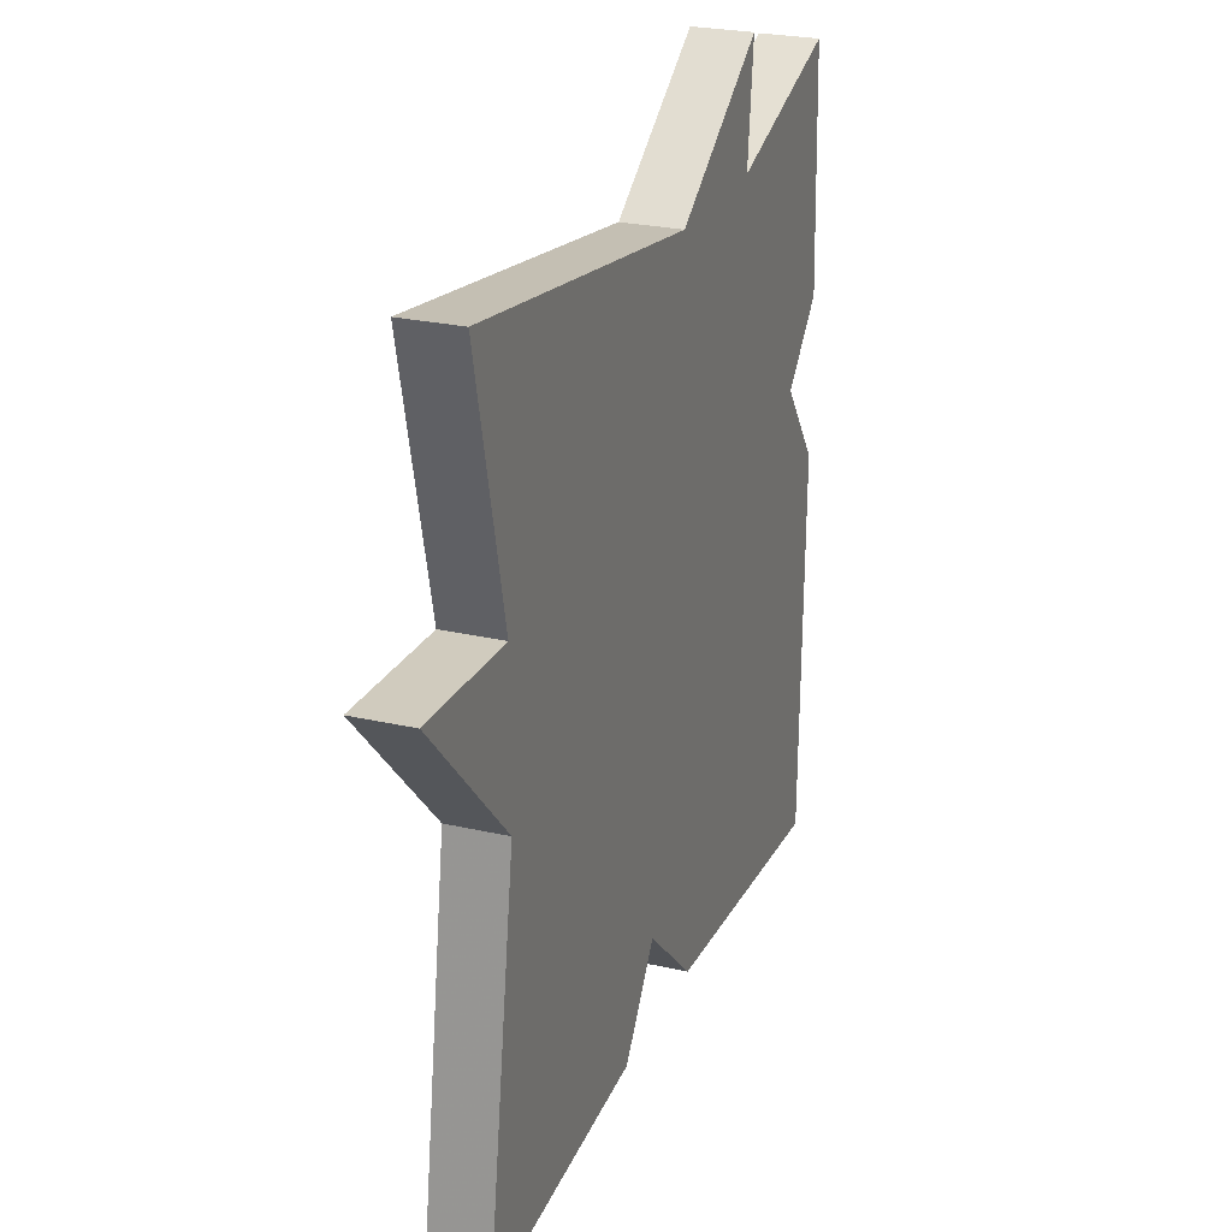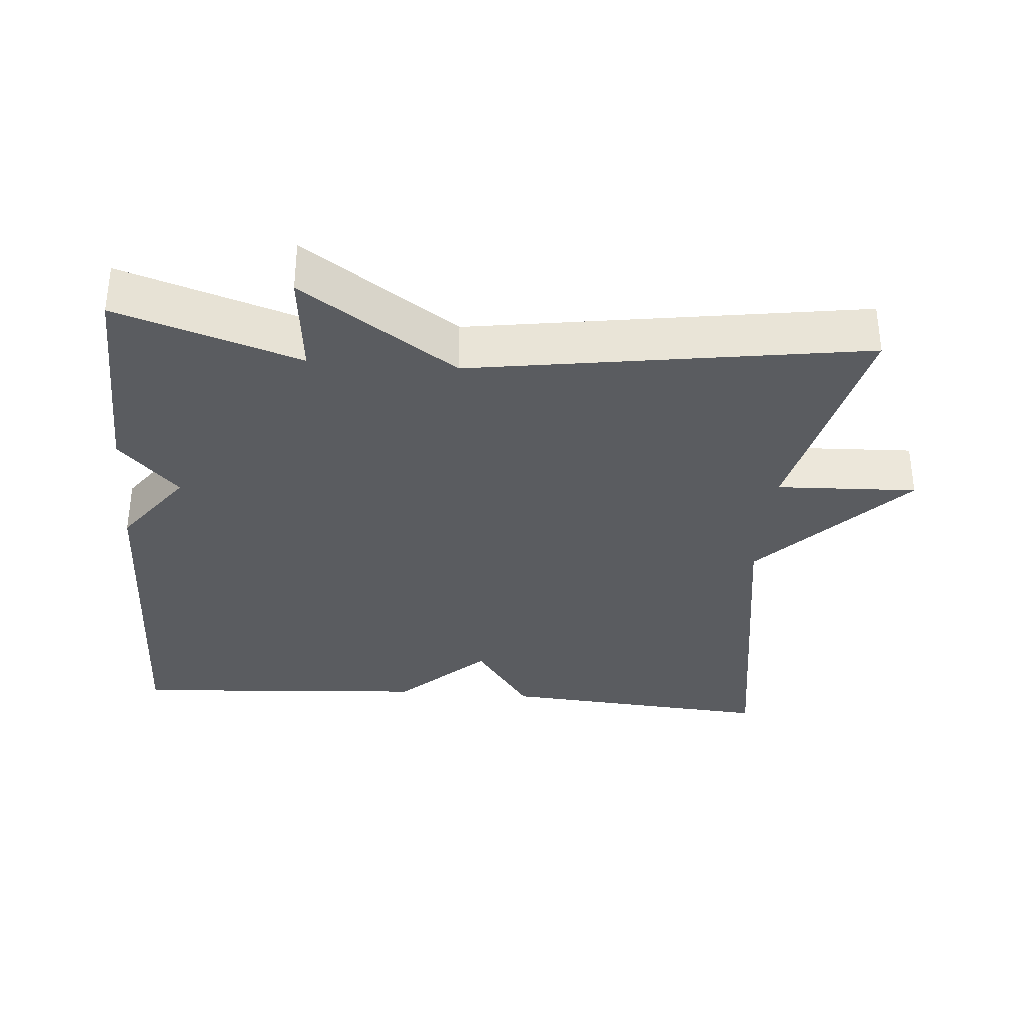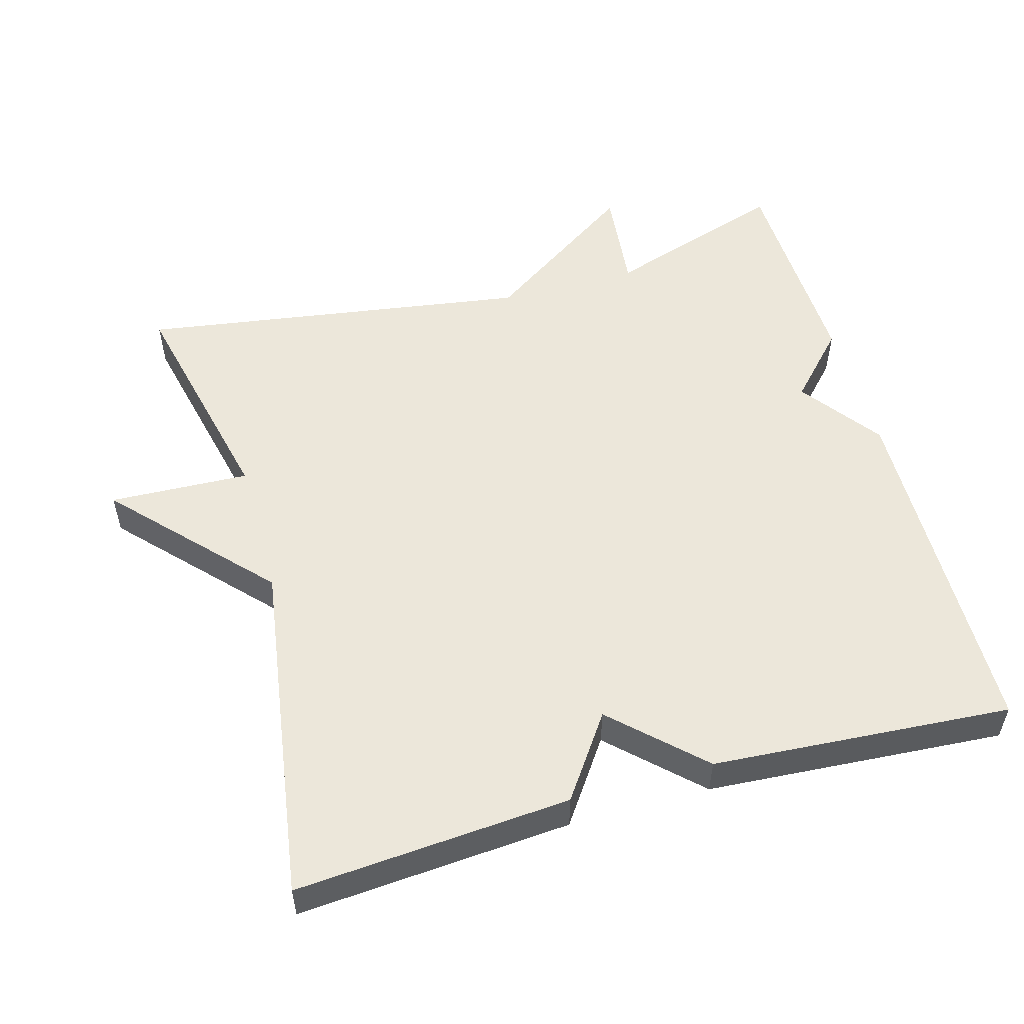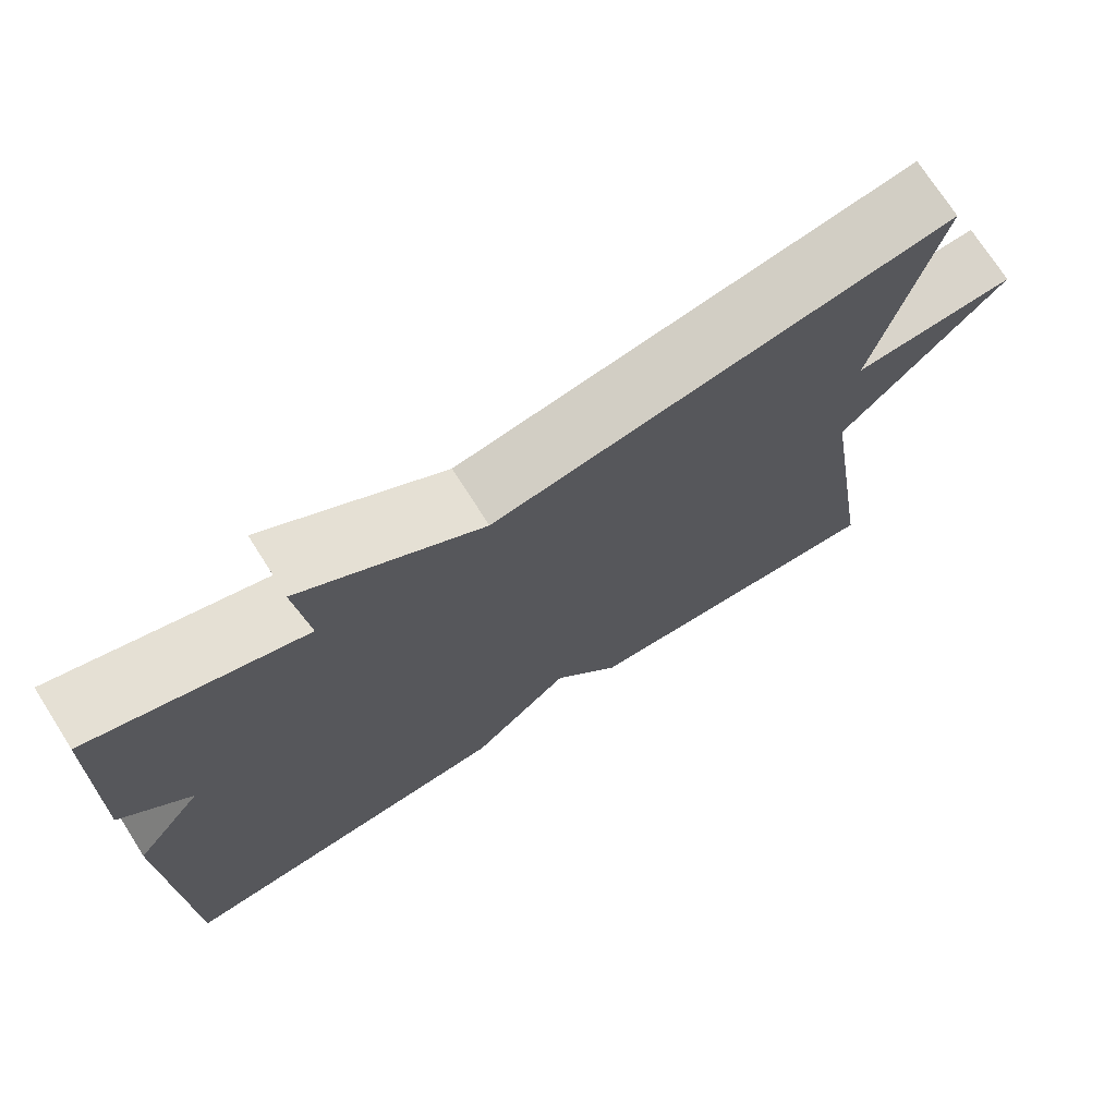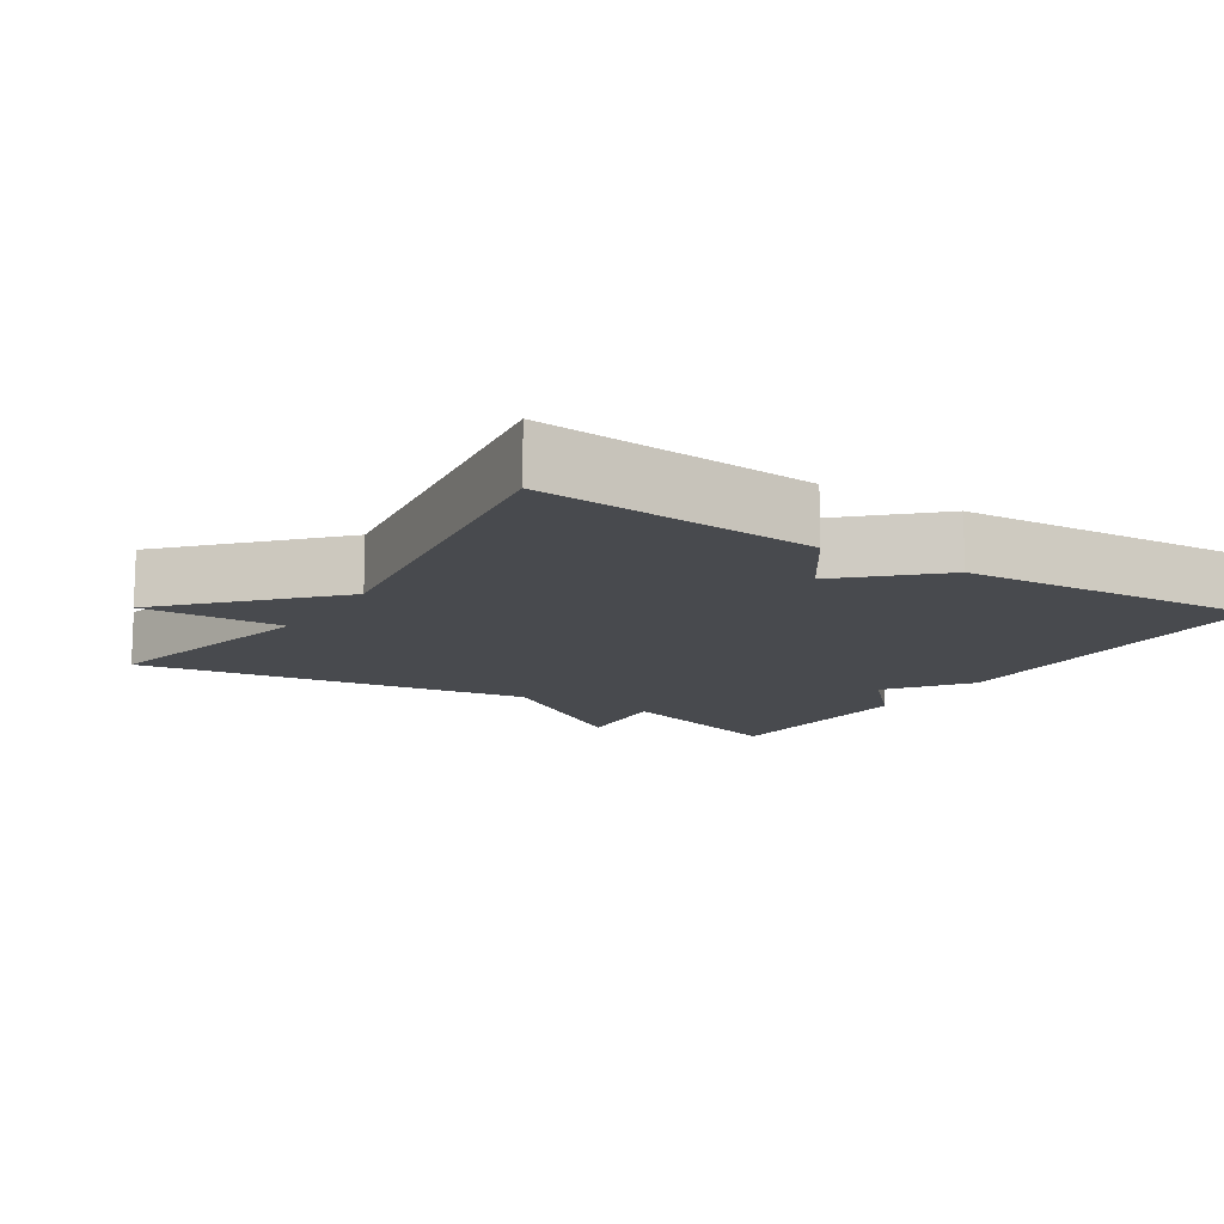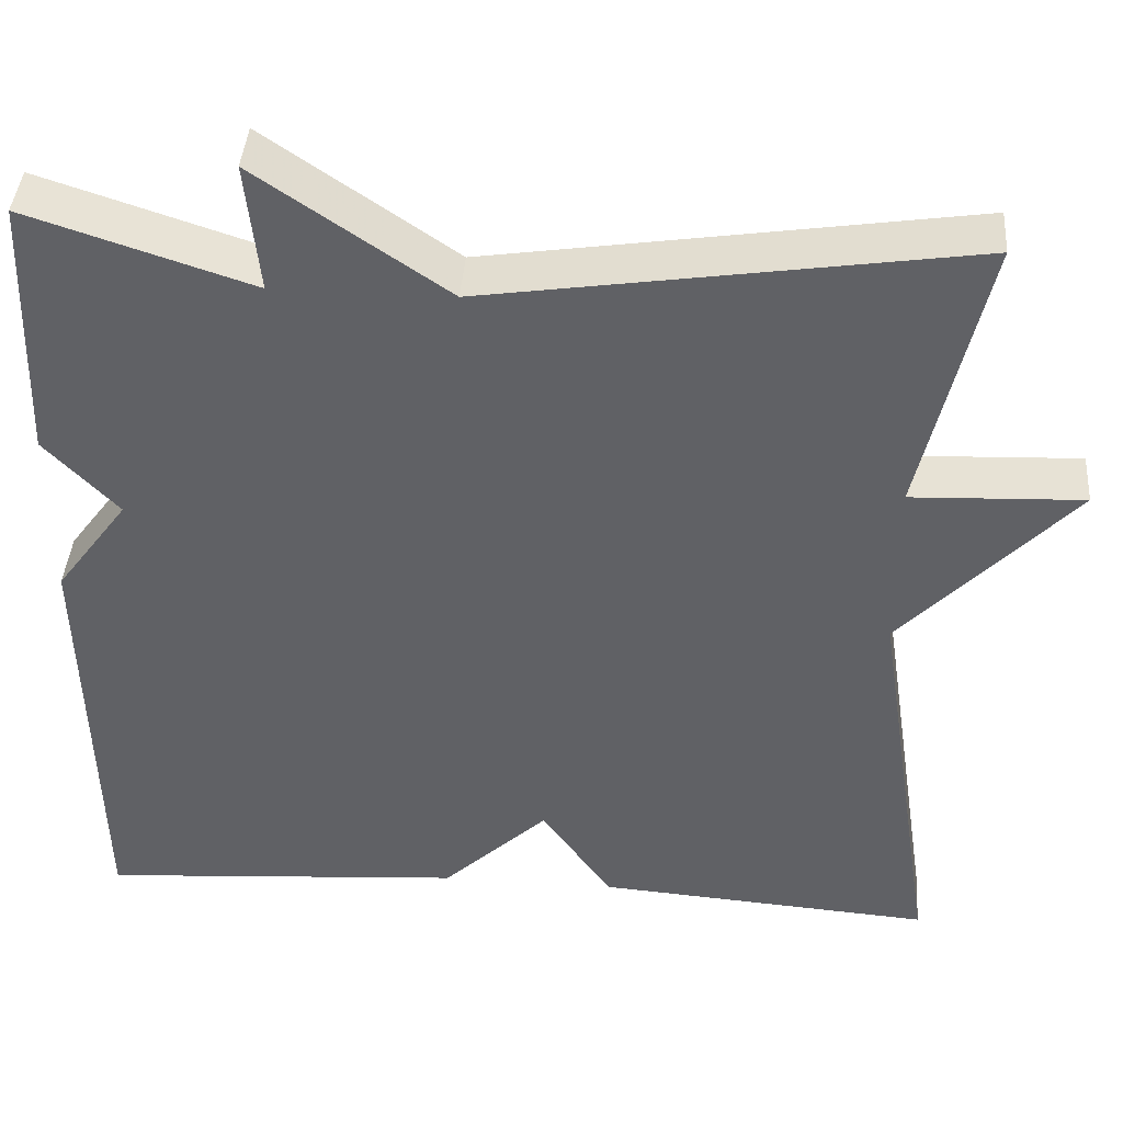
<metadata>
{"format":"obj","ext":"obj","renderer":"f3d","projection":"perspective","resolution":1024,"background":"white","views":[{"elev":25.5,"azim":110.3,"up":"+Z"},{"elev":-33.8,"azim":-4.7,"up":"+Y"},{"elev":53.5,"azim":164.3,"up":"+Y"},{"elev":73.0,"azim":-32.5,"up":"+Z"},{"elev":-12.9,"azim":147.3,"up":"+Y"},{"elev":41.6,"azim":4.2,"up":"+Z"}]}
</metadata>
<code>
v -0.5 0.07 0.5
v -0.246 0.07 0.417
v -0.261 0.07 0.564
v -0.046 0.07 0.417
v 0.5 0.07 0.5
v 0.427 0.07 0.179
v 0.622 0.07 0.187
v 0.427 0.07 -0.021
v 0.5 0.07 -0.5
v 0.117 0.07 -0.471
v 0.037 0.07 -0.357
v -0.083 0.07 -0.471
v -0.5 0.07 -0.5
v -0.51 0.07 -0.004
v -0.427 0.07 0.108
v -0.51 0.07 0.196
v -0.5 0 0.5
v -0.246 0 0.417
v -0.261 0 0.564
v -0.046 0 0.417
v 0.5 0 0.5
v 0.427 0 0.179
v 0.622 0 0.187
v 0.427 0 -0.021
v 0.5 0 -0.5
v 0.117 0 -0.471
v 0.037 0 -0.357
v -0.083 0 -0.471
v -0.5 0 -0.5
v -0.51 0 -0.004
v -0.427 0 0.108
v -0.51 0 0.196
f 15 16 1 2
f 13 14 15
f 12 13 15
f 11 12 15
f 11 15 2
f 2 3 4
f 11 2 4
f 10 11 4
f 9 10 4
f 8 9 4
f 6 7 8
f 6 8 4
f 4 5 6
f 18 17 32 31
f 31 30 29
f 31 29 28
f 31 28 27
f 18 31 27
f 20 19 18
f 20 18 27
f 20 27 26
f 20 26 25
f 20 25 24
f 24 23 22
f 20 24 22
f 22 21 20
f 1 17 18 2
f 2 18 19 3
f 3 19 20 4
f 4 20 21 5
f 5 21 22 6
f 6 22 23 7
f 7 23 24 8
f 8 24 25 9
f 9 25 26 10
f 10 26 27 11
f 11 27 28 12
f 12 28 29 13
f 13 29 30 14
f 14 30 31 15
f 15 31 32 16
f 16 32 17 1

</code>
